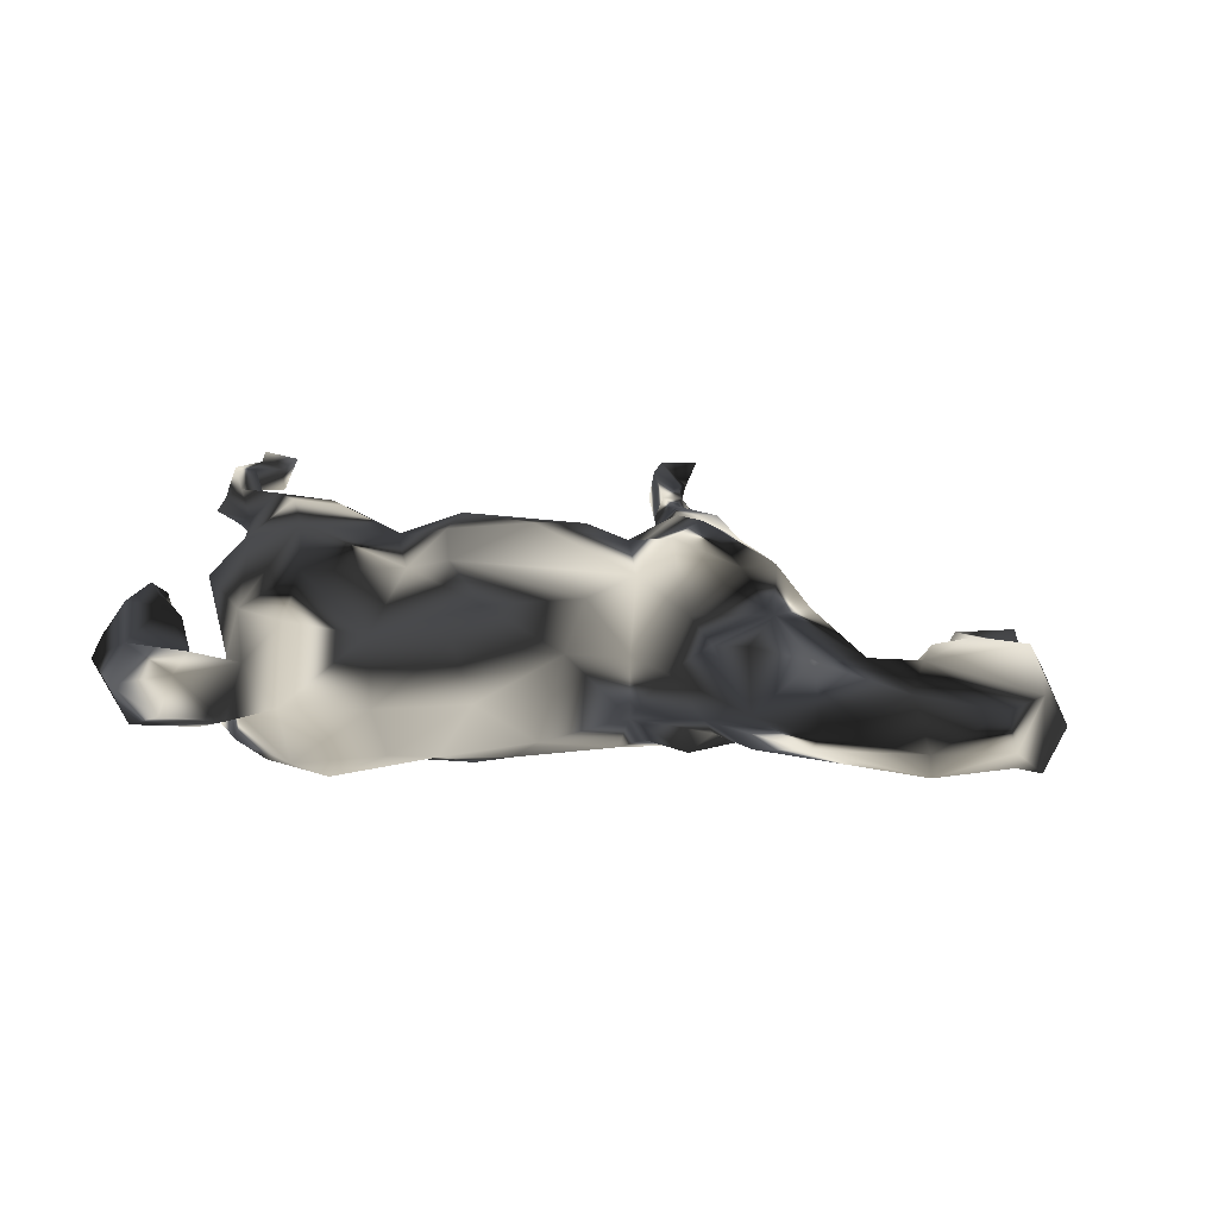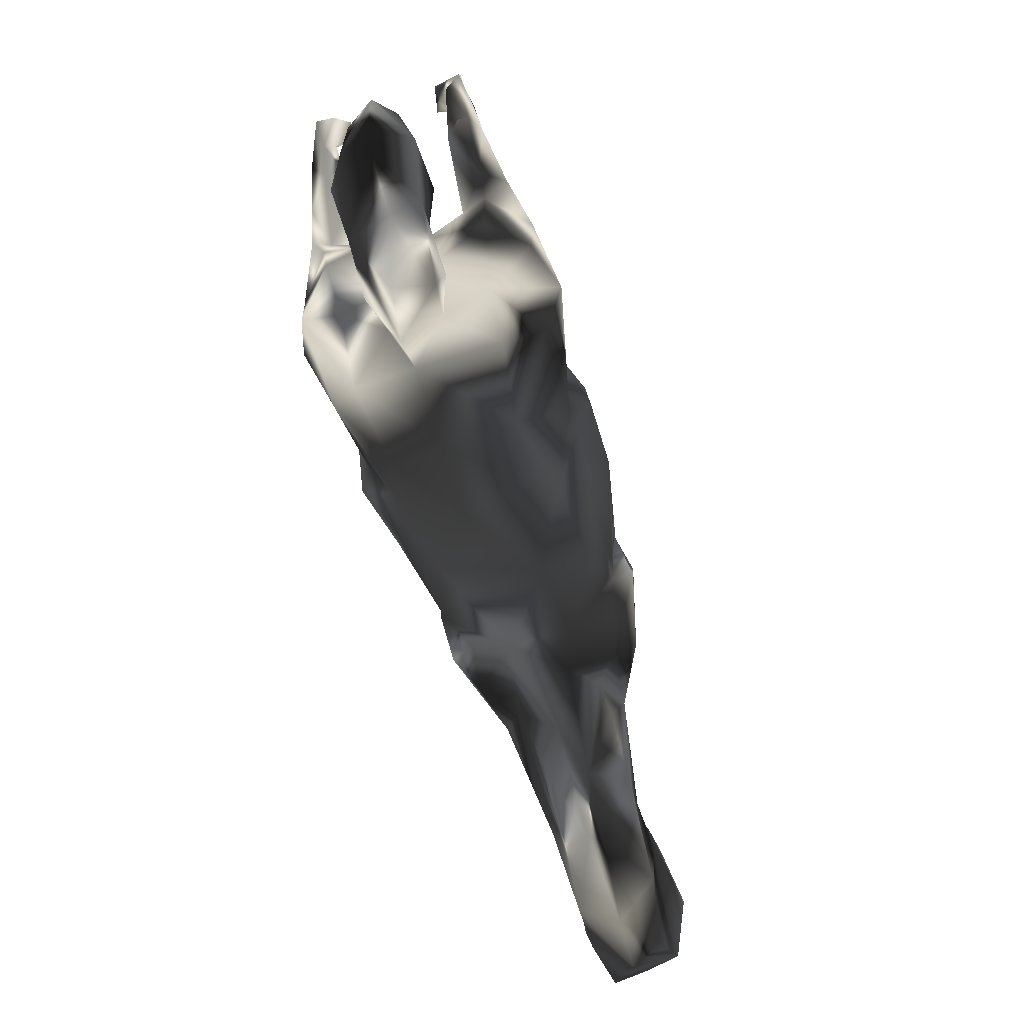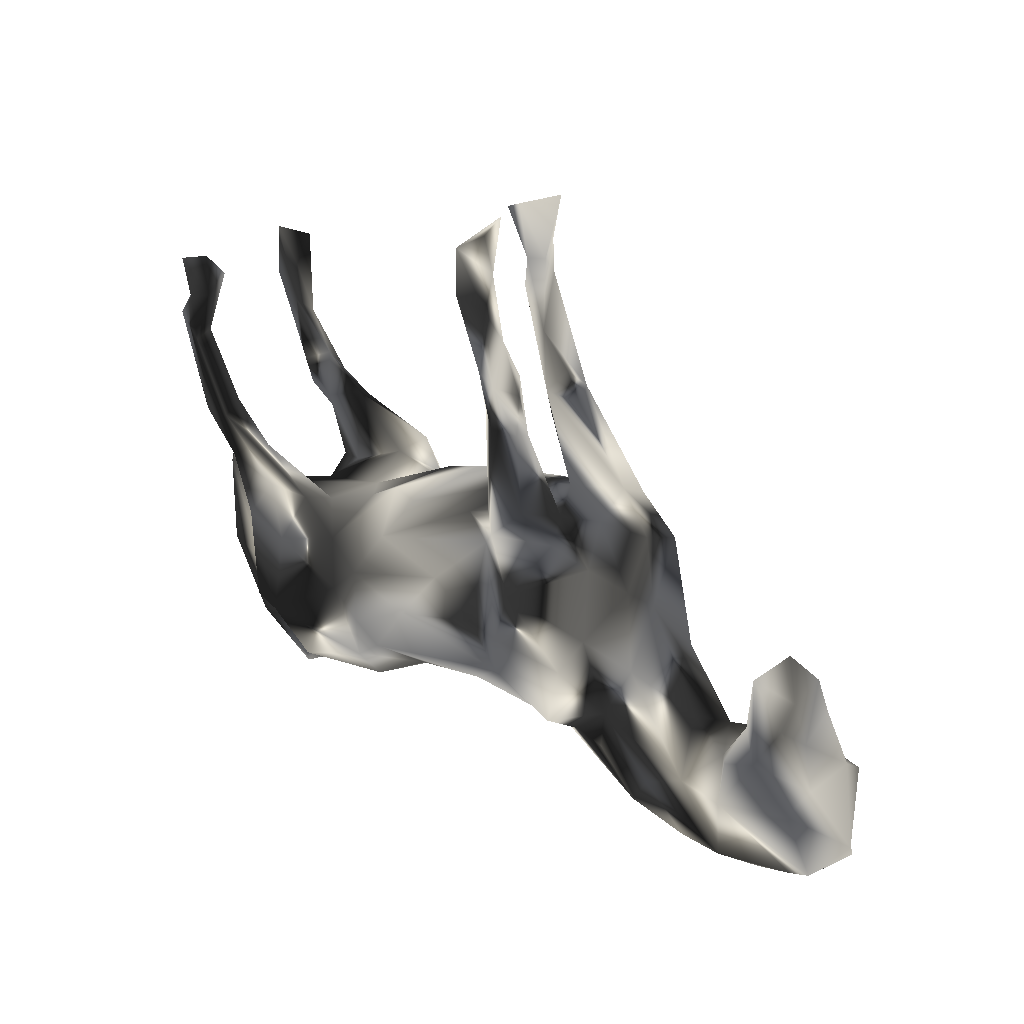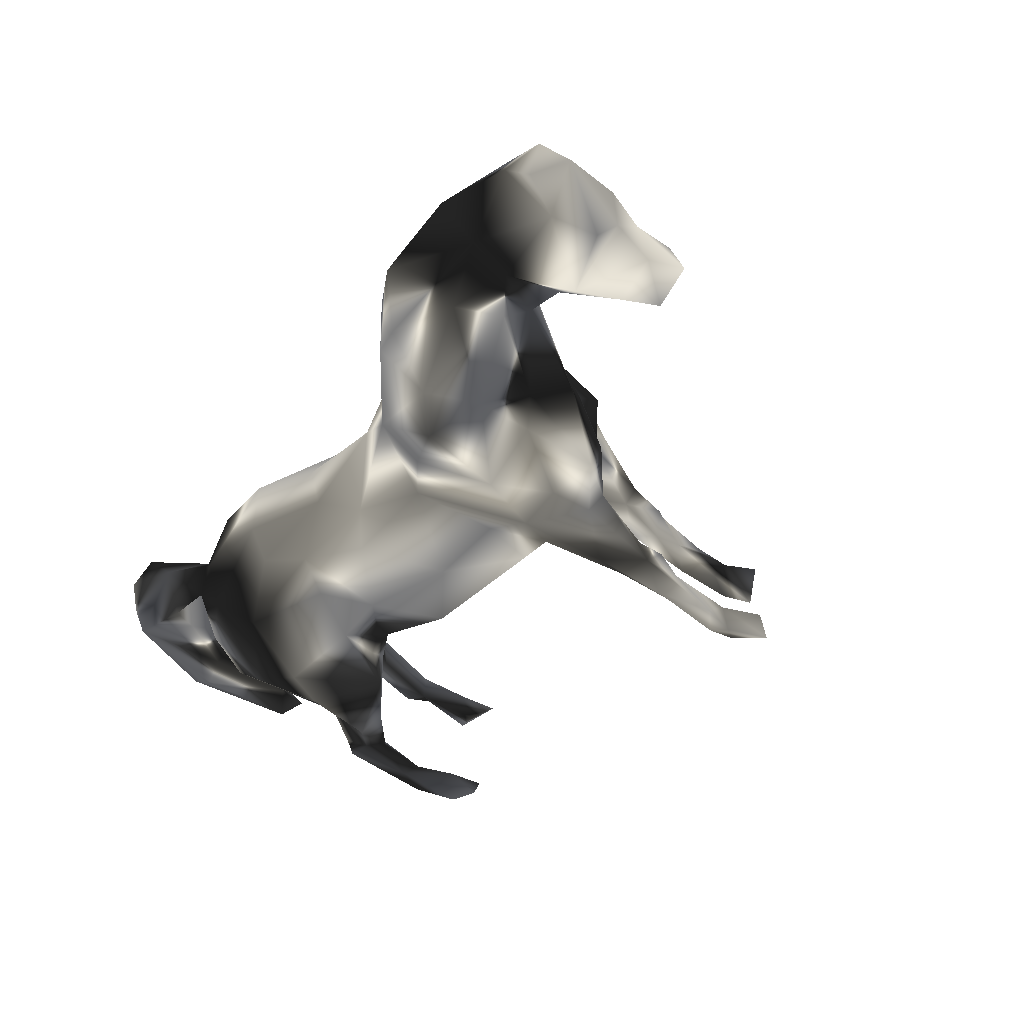
<metadata>
{"format":"obj","ext":"obj","renderer":"f3d","projection":"perspective","resolution":1024,"background":"white","views":[{"elev":20.6,"azim":14.3,"up":"+Z"},{"elev":-72.9,"azim":-72.4,"up":"+Y"},{"elev":32.2,"azim":44.4,"up":"+Y"},{"elev":-46.0,"azim":61.5,"up":"+Z"}]}
</metadata>
<code>
v 0.8149 -0.04175 -0.04494
v 0.8666 -0.1624 -0.001542
v 0.7835 0.02085 0.03053
v 0.7701 0.123 -0.00866
v 0.7729 0.04545 -0.03785
v 0.8332 -0.2036 0.0612
v 0.8386 -0.2247 -0.05275
v 0.8142 -0.04663 0.04919
v 0.8085 -0.07985 -0.09084
v 0.7642 0.0992 0.04299
v 0.8005 -0.0815 0.09069
v 0.7148 -0.03249 0.07529
v 0.6792 -0.04752 -0.07771
v 0.6712 0.05392 -0.02878
v 0.6722 0.09232 0.0322
v 0.7964 -0.1619 -0.07694
v 0.6938 0.1186 -0.03266
v 0.7465 0.03605 0.04832
v 0.6507 -0.1508 0.07625
v 0.6642 -0.007992 0.03133
v 0.802 -0.253 -0.01238
v 0.6538 -0.06665 0.06982
v 0.6474 -0.1683 -0.07007
v 0.6813 -0.2484 -0.06789
v 0.7837 -0.2387 0.04459
v 0.6421 -0.05881 -0.0439
v 0.6508 -0.2639 0.06686
v 0.5781 -0.07968 -0.03627
v 0.6177 -0.09269 0.0269
v 0.6848 -0.3133 -0.001853
v 0.552 -0.04596 0.02695
v 0.567 -0.128 -0.07036
v 0.5668 -0.1507 0.07203
v 0.5308 -0.3241 0.01594
v 0.4531 0.02068 0.07837
v 0.5451 -0.2162 -0.07209
v 0.4237 0.09805 -0.007224
v 0.4463 -0.009505 -0.08595
v 0.3966 0.128 0.02782
v 0.3657 0.1887 -0.05237
v 0.3719 0.1611 -0.1191
v 0.4942 -0.193 0.07573
v 0.3623 0.1876 0.09002
v 0.3873 0.07405 0.1271
v 0.396 -0.08263 -0.1047
v 0.4228 -0.3011 0.02522
v 0.4138 -0.07649 0.09853
v 0.42 -0.275 -0.03904
v 0.3003 0.2189 0.1132
v 0.3958 0.01357 -0.1225
v 0.3913 -0.1688 0.0797
v 0.1193 0.7122 0.08539
v 0.3046 0.2161 -0.001142
v 0.5142 -0.333 -0.005145
v 0.2839 0.2063 -0.1361
v 0.2854 0.2382 -0.08196
v 0.3466 -0.001819 0.1438
v 0.1169 0.6362 0.064
v 0.2507 0.2691 0.135
v 0.2785 0.000799 -0.1653
v 0.3097 0.1148 -0.1592
v 0.3403 -0.1718 -0.06625
v 0.181 0.4378 0.0684
v 0.1782 0.4365 -0.05159
v 0.1848 0.3969 -0.09226
v 0.1944 0.3743 0.08801
v 0.1954 0.3763 -0.06447
v 0.09443 0.6237 0.04565
v 0.1148 0.6207 -0.06155
v 0.1823 0.3569 0.04842
v 0.2699 0.2384 0.05895
v 0.1168 0.5736 0.08263
v 0.1138 0.7234 -0.09877
v 0.1298 0.5142 0.05343
v 0.06157 0.6748 0.09261
v 0.131 0.5007 -0.04165
v 0.1497 0.4543 0.09878
v 0.147 0.4501 0.03248
v 0.09707 0.6407 -0.0986
v 0.08753 0.713 0.01535
v 0.1139 0.5879 -0.08439
v 0.145 0.3943 -0.0354
v 0.2043 0.2308 -0.03435
v 0.2281 0.02439 0.1744
v 0.118 0.4642 -0.09388
v 0.09591 0.728 -0.01917
v 0.07124 0.6151 -0.09162
v 0.0909 0.6209 -0.04281
v 0.3448 -0.2651 -0.004746
v 0.2551 0.1244 0.1728
v 0.03704 0.694 -0.05199
v 0.0596 0.667 0.03746
v 0.1126 0.4663 0.09341
v 0.06414 0.5639 0.05787
v 0.3339 -0.1649 0.07493
v 0.1547 0.3815 0.1081
v 0.1556 0.2756 0.0527
v 0.1952 0.2101 0.1499
v 0.06635 0.5957 0.09965
v 0.118 0.4105 0.04102
v 0.1207 0.377 -0.08357
v 0.1736 0.2938 -0.1296
v 0.07129 0.5585 -0.0581
v 0.2308 0.1006 -0.1756
v 0.2936 -0.135 -0.1195
v 0.1155 0.3949 0.08146
v 0.1378 0.336 -0.0566
v 0.1563 0.2055 -0.08157
v 0.1707 0.05676 -0.1571
v 0.1558 0.2203 0.1166
v 0.2951 -0.1473 0.1135
v 0.2741 -0.2043 0.03853
v 0.1559 0.1858 -0.1173
v 0.196 -0.0741 0.1433
v 0.1448 0.1553 0.1123
v 0.1797 0.2075 0.02568
v 0.2153 -0.1937 0.05684
v 0.1726 -0.09655 -0.14
v 0.09812 0.1818 -0.0705
v 0.1588 0.02194 0.1645
v 0.05594 0.01721 -0.1906
v 0.07993 0.178 0.08653
v 0.219 -0.1224 -0.1104
v 0.2151 -0.1961 -0.04354
v 0.09889 0.1701 -0.1187
v -0.05358 0.1444 0.09487
v 0.06044 -0.1633 -0.1151
v 0.1299 -0.1343 0.1204
v 0.07543 0.07621 0.169
v -0.06802 0.09387 0.1605
v 0.009197 -0.1341 -0.1589
v 0.1094 -0.1826 0.04511
v -0.05385 0.1471 -0.06893
v 0.01487 -0.01532 0.1944
v -0.075 -0.06654 -0.2069
v -0.1464 0.1011 -0.0835
v -0.0839 -0.1483 0.1684
v -0.1059 -0.08742 0.1979
v -0.01976 -0.1824 0.1128
v -0.1118 0.0111 0.1928
v -0.08847 0.08777 -0.1625
v -0.1396 0.1195 0.05874
v -0.02827 -0.2166 -0.03832
v -0.08917 -0.2087 -0.137
v -0.1306 -0.1539 -0.1695
v -0.2615 0.04926 -0.006547
v -0.05738 -0.2264 0.06722
v -0.2193 0.06391 0.04353
v -0.173 -0.008644 -0.1783
v -0.2217 0.03243 -0.1213
v -0.2494 0.01343 -0.1574
v -0.1361 -0.1942 0.1674
v -0.1659 -0.2961 -0.02847
v -0.1509 -0.268 -0.115
v -0.2905 0.07325 0.148
v -0.2141 -0.0613 -0.1714
v -0.1937 -0.07044 0.1723
v -0.2198 0.01456 0.1475
v -0.2813 -0.2623 0.1718
v -0.3046 0.06097 -0.1028
v -0.2878 0.04548 0.08735
v -0.1664 -0.293 0.09099
v -0.2613 -0.238 -0.1772
v -0.3091 -0.005563 0.1945
v -0.3588 0.08247 0.171
v -0.3075 0.0597 -0.1759
v -0.3025 -0.3309 -0.02693
v -0.2955 -0.3103 0.1084
v -0.4082 0.0165 0.0542
v -0.4468 0.1255 -0.1287
v -0.3314 -0.1169 -0.2146
v -0.3972 -0.04271 -0.1977
v -0.3204 -0.1593 0.2121
v -0.3971 0.006178 -0.00547
v -0.3797 0.03 -0.06132
v -0.3996 0.01248 0.1917
v -0.5729 0.4573 0.1165
v -0.4682 0.09495 -0.173
v -0.579 0.4057 0.07325
v -0.4461 0.1021 0.1028
v -0.5804 0.3636 -0.1026
v -0.4293 0.01742 -0.07277
v -0.5721 0.3791 0.1201
v -0.4669 0.103 0.1691
v -0.6276 0.4402 0.1311
v -0.2954 -0.3054 -0.1288
v -0.6152 0.3832 -0.142
v -0.5784 0.4161 -0.136
v -0.4662 0.02126 -0.1336
v -0.5017 0.1065 -0.1014
v -0.4683 -0.115 -0.06489
v -0.3685 -0.3197 -0.04933
v -0.3999 -0.1725 0.1868
v -0.4711 -0.03201 0.1321
v -0.5326 0.1792 -0.1319
v -0.4569 -0.1656 0.03254
v -0.591 0.2841 -0.1047
v -0.3759 -0.2905 0.114
v -0.445 0.0253 0.08718
v -0.46 0.008867 -0.147
v -0.4448 -0.1727 -0.01173
v -0.3607 -0.3957 -0.02754
v -0.5005 0.06451 0.1318
v -0.5145 0.156 0.1445
v -0.5304 0.1671 0.09978
v -0.3633 -0.3162 0.03642
v -0.5844 0.2915 0.1448
v -0.4588 -0.2054 0.1307
v -0.4029 -0.2682 -0.1157
v -0.5579 0.1445 0.09429
v -0.6046 0.3676 0.1354
v -0.3948 -0.1702 -0.1917
v -0.5544 0.1548 0.1532
v -0.4202 -0.244 0.01281
v -0.605 0.4419 -0.08249
v -0.5856 0.2494 -0.1406
v -0.6237 0.4069 0.08265
v -0.556 0.1725 -0.0908
v -0.5163 0.1282 -0.1606
v -0.597 0.2944 0.1029
v -0.468 -0.1842 -0.1248
v -0.5691 0.1057 -0.1169
v -0.633 0.3343 -0.09853
v -0.4274 -0.3466 -0.06372
v -0.5869 0.1233 0.1214
v -0.5813 0.1491 0.1372
v -0.6388 0.3273 0.1339
v -0.6037 0.202 -0.1147
v -0.4296 -0.418 0.05053
v -0.6379 0.3074 -0.1265
v -0.5826 0.125 -0.1367
v -0.6258 0.2676 0.1082
v -0.4477 -0.4402 -0.01058
v -0.4293 -0.3559 0.0634
v -0.4634 -0.2999 -0.04982
v -0.4393 -0.3266 0.03157
v -0.5277 -0.167 0.0408
v -0.5341 -0.2105 0.07422
v -0.5998 -0.04062 -0.0165
v -0.5145 -0.22 -0.07283
v -0.6403 -0.03715 0.04369
v -0.5794 -0.2115 -0.07623
v -0.6393 0.02011 0.004316
v -0.6424 -0.02168 -0.04164
v -0.5436 -0.3409 0.06151
v -0.612 -0.1929 0.06886
v -0.6744 -0.03178 0.009335
v -0.5435 -0.4033 0.01668
v -0.523 -0.3859 -0.05371
v -0.6272 -0.2269 -0.04427
v -0.6538 -0.1986 0.00875
v -0.6262 -0.2929 0.008033
f 90 115 84
f 120 115 129
f 176 194 193
f 128 114 137
f 139 137 152
f 139 152 162
f 162 152 159
f 162 159 168
f 168 159 198
f 165 184 176
f 164 155 165
f 164 165 176
f 176 184 194
f 129 130 140
f 157 158 164
f 158 155 164
f 120 129 134
f 134 129 140
f 127 132 143
f 138 134 140
f 138 140 157
f 157 140 158
f 157 164 173
f 173 164 176
f 193 173 176
f 57 90 84
f 114 120 134
f 152 138 157
f 152 157 173
f 114 134 137
f 137 134 138
f 137 138 152
f 159 152 173
f 145 144 163
f 135 131 144
f 163 212 171
f 145 163 171
f 135 144 145
f 121 131 135
f 121 118 131
f 104 60 118
f 171 212 172
f 145 171 156
f 149 135 156
f 135 145 156
f 109 118 121
f 109 104 118
f 104 61 60
f 221 172 212
f 149 156 151
f 141 135 149
f 141 121 135
f 166 171 172
f 166 156 171
f 166 151 156
f 178 166 172
f 178 172 200
f 102 104 113
f 102 55 104
f 160 170 175
f 160 166 170
f 101 102 113
f 65 56 55
f 219 222 231
f 222 190 218
f 189 190 222
f 219 189 222
f 219 178 189
f 65 55 102
f 228 231 222
f 170 195 190
f 170 178 195
f 85 65 102
f 219 231 216
f 197 195 216
f 195 219 216
f 160 151 166
f 230 231 228
f 223 230 228
f 197 223 228
f 230 216 231
f 216 230 187
f 187 188 216
f 216 181 197
f 188 181 216
f 223 187 230
f 215 188 187
f 212 163 186
f 178 200 189
f 166 178 170
f 195 178 219
f 251 247 250
f 246 247 251
f 237 239 241
f 199 174 196
f 43 53 71
f 43 71 49
f 43 39 53
f 246 241 247
f 46 51 95
f 6 2 11
f 179 177 183
f 183 207 220
f 207 204 205
f 220 207 205
f 180 210 205
f 199 203 210
f 6 19 25
f 25 19 27
f 240 237 235
f 183 177 185
f 183 185 211
f 211 185 217
f 207 183 211
f 207 211 227
f 227 211 217
f 213 207 227
f 227 232 226
f 204 207 213
f 213 227 226
f 232 210 226
f 225 226 210
f 204 180 205
f 184 204 213
f 203 213 226
f 203 226 225
f 59 66 96
f 96 98 59
f 98 96 110
f 155 204 165
f 155 180 204
f 184 165 204
f 203 184 213
f 225 210 203
f 194 184 203
f 239 243 241
f 199 169 174
f 161 146 169
f 146 174 169
f 148 146 161
f 126 133 142
f 126 119 133
f 122 119 126
f 116 119 122
f 71 83 116
f 71 116 97
f 70 71 97
f 241 243 247
f 100 70 97
f 78 70 100
f 78 63 70
f 74 63 78
f 94 78 100
f 74 78 94
f 74 94 68
f 92 68 94
f 80 68 92
f 80 58 68
f 80 92 75
f 24 30 54
f 186 167 192
f 154 153 186
f 144 143 154
f 144 127 143
f 127 124 132
f 123 124 118
f 123 105 124
f 32 45 38
f 28 32 38
f 14 5 13
f 235 224 249
f 240 235 249
f 186 192 209
f 242 240 249
f 209 214 221
f 41 38 50
f 37 38 41
f 37 41 40
f 244 242 250
f 41 55 56
f 40 41 56
f 174 160 175
f 146 160 174
f 146 150 160
f 136 150 146
f 133 141 136
f 119 125 133
f 108 125 119
f 189 182 190
f 182 175 190
f 108 107 113
f 124 127 118
f 182 189 191
f 47 111 95
f 159 173 198
f 128 137 139
f 132 117 128
f 46 42 51
f 35 39 44
f 236 237 238
f 236 238 245
f 245 238 246
f 234 236 245
f 33 35 47
f 111 114 117
f 147 132 139
f 147 139 162
f 206 168 198
f 229 234 245
f 11 8 12
f 12 8 18
f 19 12 22
f 22 12 20
f 31 35 33
f 33 47 42
f 42 47 51
f 51 47 95
f 112 95 111
f 112 111 117
f 19 11 12
f 19 33 27
f 6 11 19
f 27 33 42
f 132 128 139
f 111 84 114
f 57 84 111
f 47 57 111
f 47 44 57
f 35 44 47
f 198 193 208
f 173 193 198
f 114 84 120
f 194 196 208
f 193 194 208
f 44 90 57
f 84 115 120
f 44 43 90
f 130 158 140
f 129 115 130
f 90 98 115
f 90 49 98
f 90 43 49
f 199 194 203
f 155 158 161
f 130 142 158
f 130 126 142
f 130 122 126
f 115 122 130
f 49 59 98
f 117 114 128
f 214 198 208
f 115 98 122
f 98 110 122
f 179 220 217
f 179 183 220
f 58 72 74
f 92 94 99
f 75 92 99
f 99 72 75
f 72 58 75
f 58 52 75
f 177 217 185
f 177 179 217
f 52 80 75
f 80 52 58
f 30 27 34
f 30 25 27
f 21 25 30
f 6 25 21
f 54 46 89
f 54 34 46
f 34 42 46
f 34 27 42
f 89 46 112
f 2 8 11
f 95 112 46
f 1 8 2
f 229 206 234
f 202 206 229
f 58 74 68
f 54 30 34
f 233 229 248
f 233 202 229
f 153 162 167
f 112 117 124
f 29 31 33
f 19 29 33
f 29 28 31
f 19 22 29
f 215 187 223
f 218 195 197
f 85 102 101
f 190 195 218
f 218 228 222
f 107 101 113
f 73 79 91
f 73 91 86
f 91 79 87
f 73 86 69
f 79 73 69
f 79 81 87
f 88 87 103
f 188 215 181
f 181 215 197
f 223 197 215
f 69 81 79
f 81 65 85
f 81 85 87
f 87 85 103
f 64 65 76
f 76 65 81
f 197 228 218
f 85 101 103
f 67 64 82
f 65 64 67
f 56 65 67
f 56 67 82
f 175 170 190
f 20 26 29
f 22 20 29
f 8 3 18
f 8 1 3
f 248 229 245
f 234 206 236
f 167 168 206
f 162 168 167
f 153 147 162
f 132 147 143
f 12 15 20
f 18 15 12
f 3 10 18
f 252 248 245
f 214 206 198
f 31 37 35
f 20 15 14
f 18 10 15
f 4 10 3
f 245 246 252
f 235 237 236
f 214 196 201
f 35 37 39
f 10 17 15
f 10 4 17
f 246 251 252
f 202 167 206
f 124 117 132
f 249 248 252
f 206 224 236
f 31 28 37
f 4 3 5
f 192 206 214
f 251 250 252
f 174 201 196
f 236 224 235
f 214 209 192
f 17 5 14
f 17 4 5
f 17 14 15
f 214 201 191
f 237 240 239
f 39 37 40
f 174 191 201
f 39 40 53
f 174 182 191
f 175 182 174
f 148 136 146
f 142 136 148
f 83 108 119
f 116 83 119
f 53 56 83
f 71 53 83
f 40 56 53
f 244 250 247
f 243 244 247
f 243 239 244
f 242 249 250
f 37 28 38
f 214 191 221
f 239 242 244
f 240 242 239
f 142 133 136
f 83 107 108
f 56 82 83
f 83 82 107
f 107 82 101
f 82 103 101
f 125 121 141
f 121 125 109
f 108 113 125
f 133 125 141
f 160 150 151
f 189 200 191
f 55 41 61
f 55 61 104
f 104 109 113
f 125 113 109
f 141 149 150
f 141 150 136
f 150 149 151
f 200 172 221
f 200 221 191
f 41 50 61
f 61 50 60
f 212 186 209
f 212 209 221
f 38 45 50
f 50 45 60
f 45 105 60
f 60 105 123
f 60 123 118
f 131 118 127
f 131 127 144
f 163 144 154
f 163 154 186
f 82 76 103
f 64 76 82
f 81 69 76
f 69 88 76
f 88 91 87
f 88 69 86
f 88 86 91
f 16 24 23
f 23 36 32
f 23 24 36
f 9 2 16
f 36 48 62
f 45 36 62
f 32 36 45
f 28 23 32
f 26 23 28
f 26 13 23
f 13 16 23
f 9 16 13
f 13 1 9
f 1 2 9
f 202 249 224
f 105 62 124
f 45 62 105
f 5 1 13
f 186 153 167
f 76 88 103
f 214 208 196
f 44 39 43
f 238 241 246
f 238 237 241
f 199 196 194
f 148 161 158
f 158 142 148
f 110 116 122
f 97 116 110
f 180 169 199
f 161 169 180
f 155 161 180
f 59 49 71
f 180 199 210
f 110 106 97
f 66 71 70
f 59 71 66
f 100 97 106
f 110 96 106
f 63 66 70
f 220 210 232
f 220 205 210
f 96 93 106
f 96 77 93
f 66 77 96
f 66 63 77
f 93 100 106
f 93 99 100
f 74 77 63
f 100 99 94
f 93 72 99
f 77 72 93
f 77 74 72
f 220 232 227
f 217 220 227
f 24 21 30
f 16 7 21
f 143 153 154
f 16 21 24
f 36 24 48
f 249 252 250
f 14 13 26
f 14 26 20
f 143 147 153
f 192 167 202
f 192 202 224
f 206 192 224
f 5 3 1
f 29 26 28
f 249 202 233
f 233 248 249
f 62 89 124
f 124 89 112
f 62 48 89
f 2 7 16
f 7 2 6
f 7 6 21
f 24 54 48
f 54 89 48

</code>
